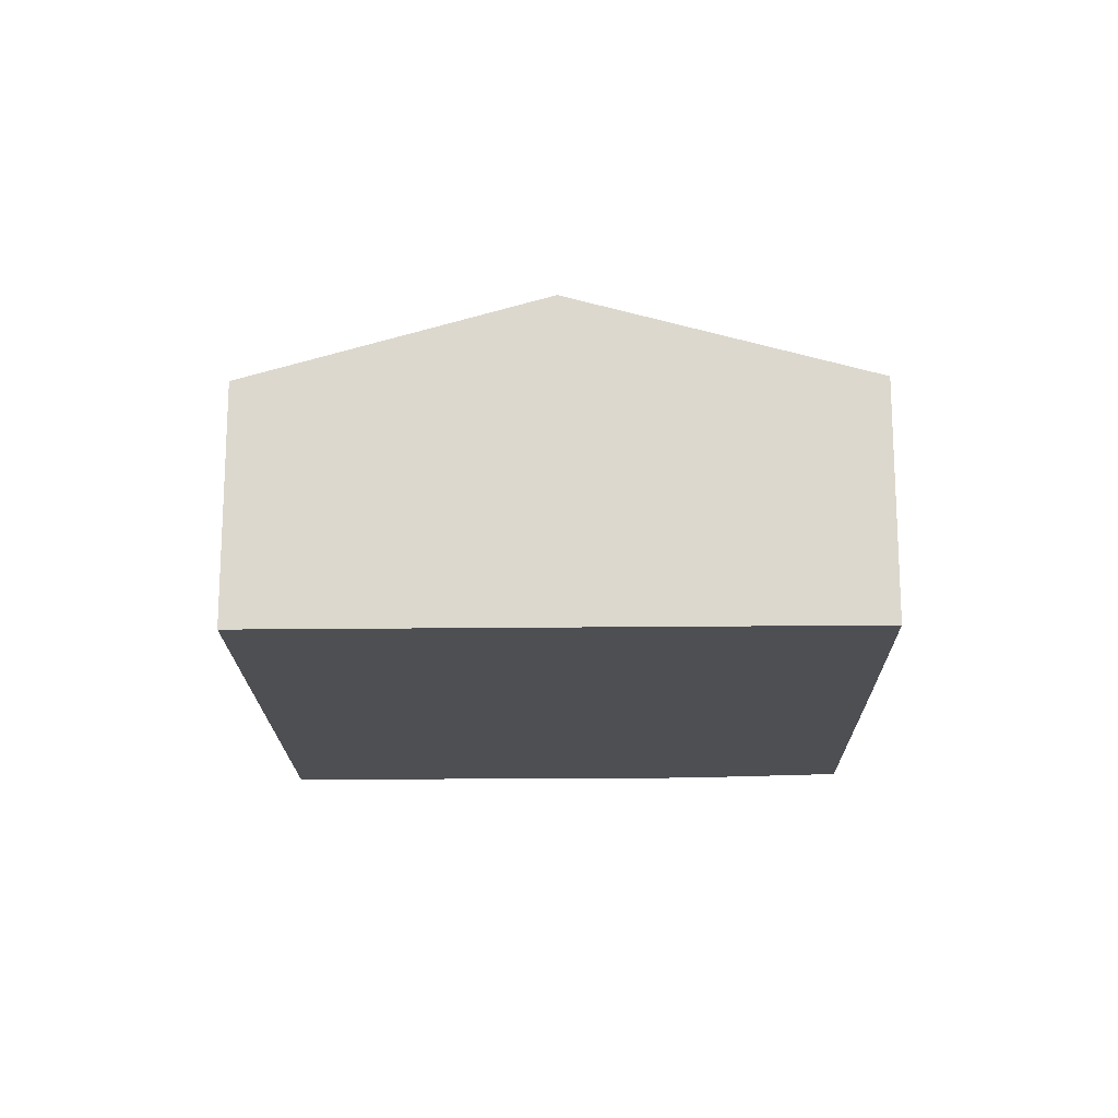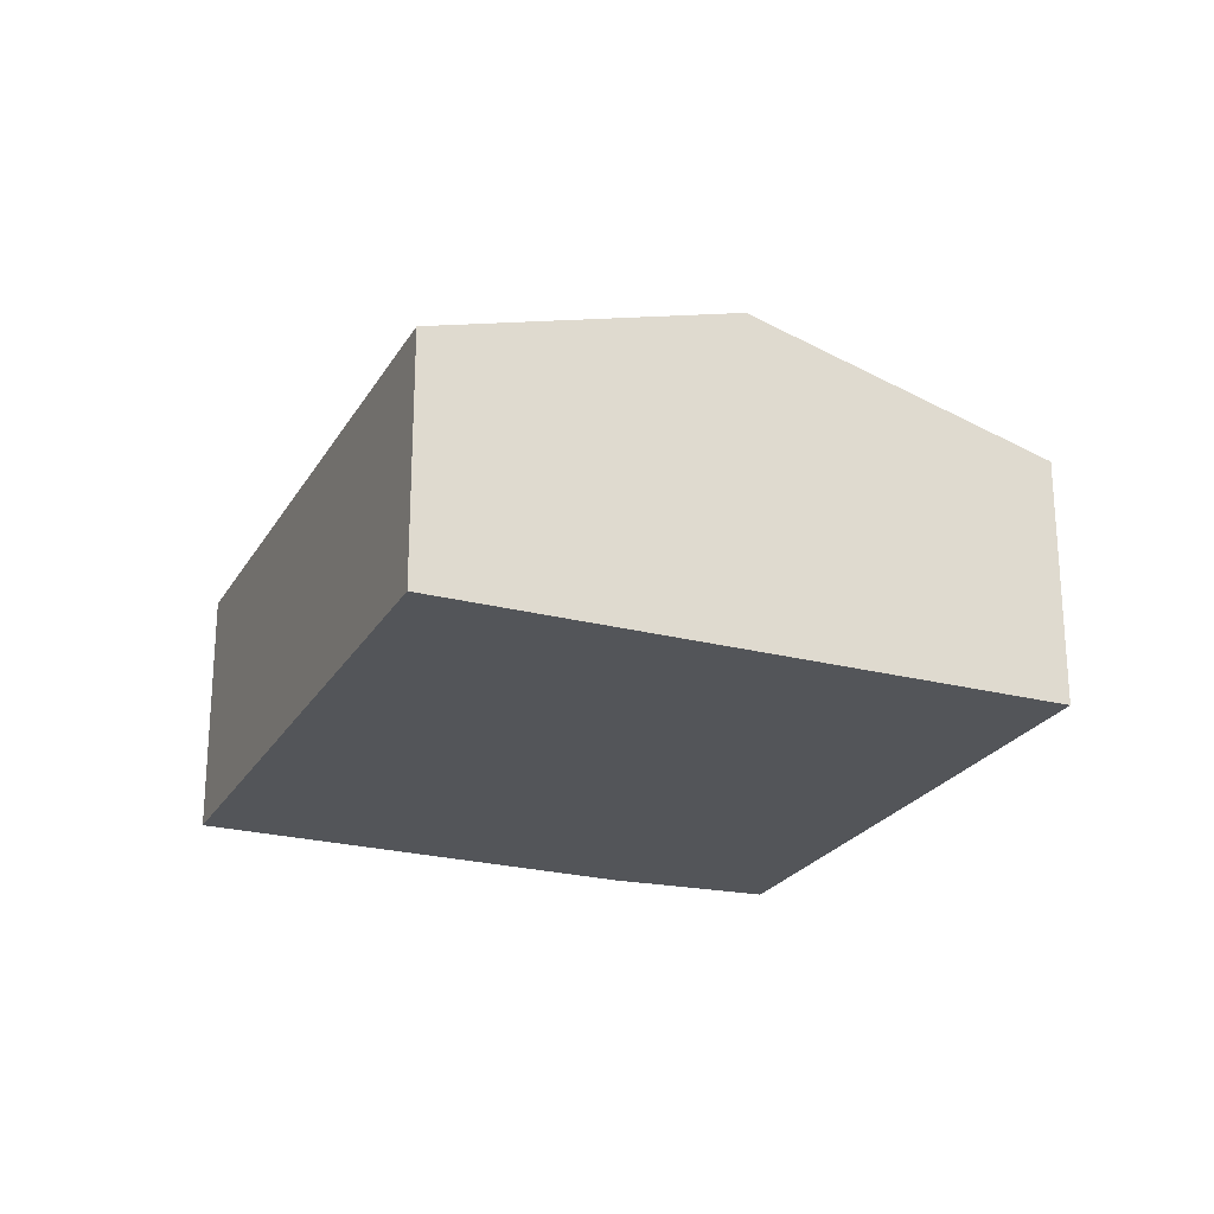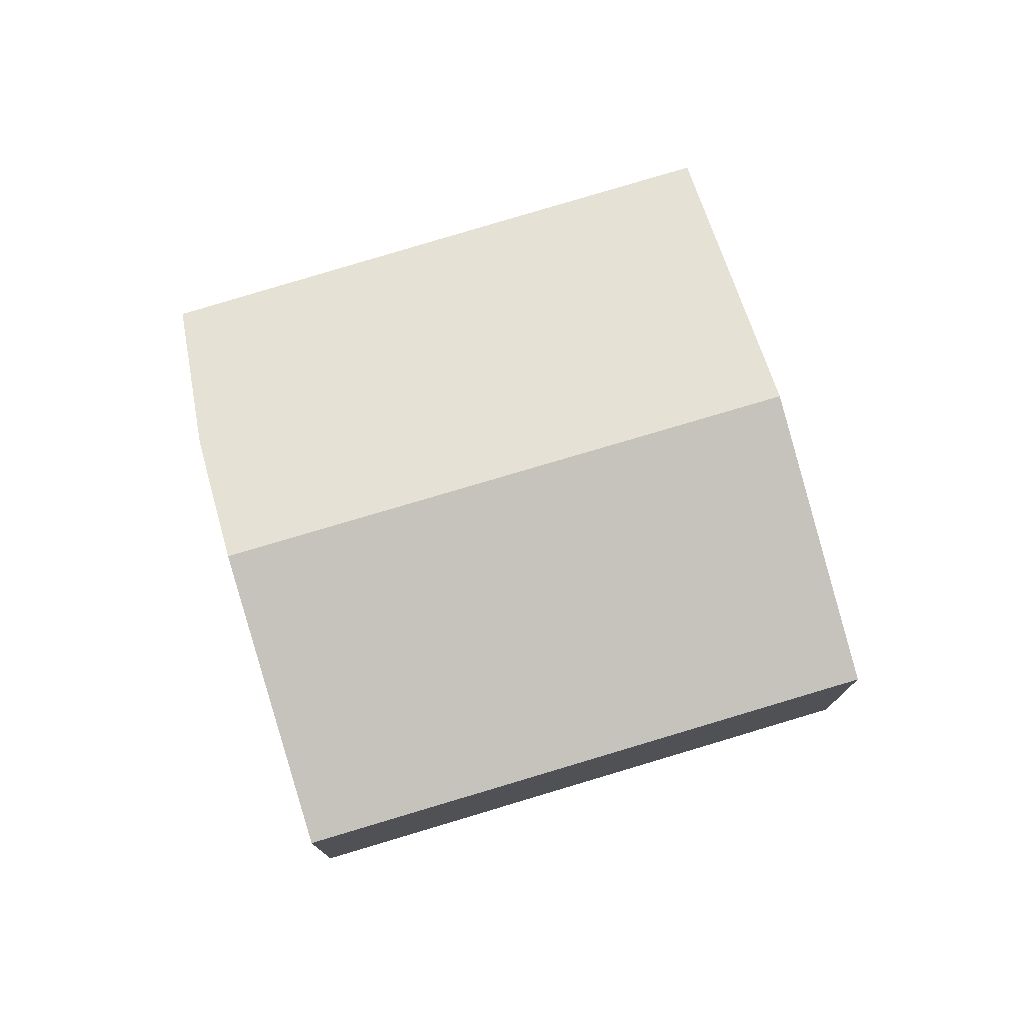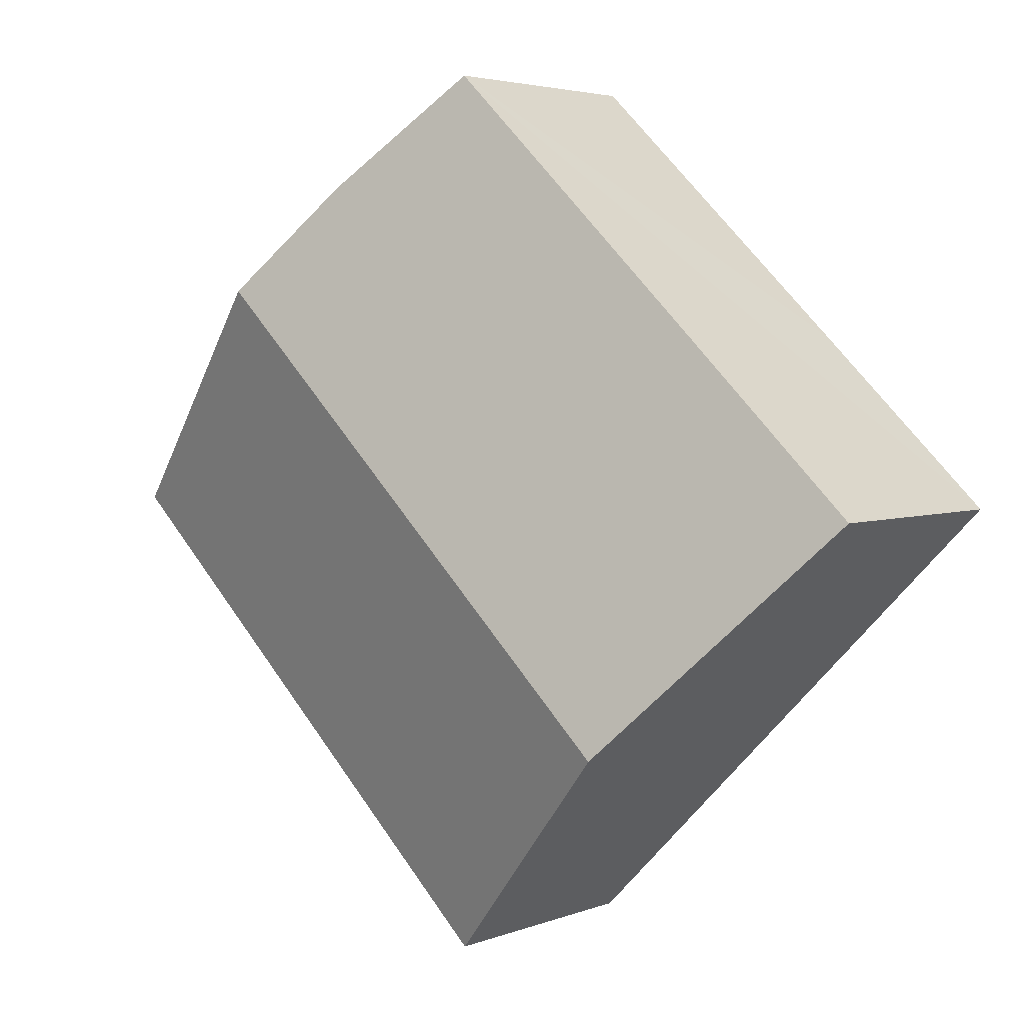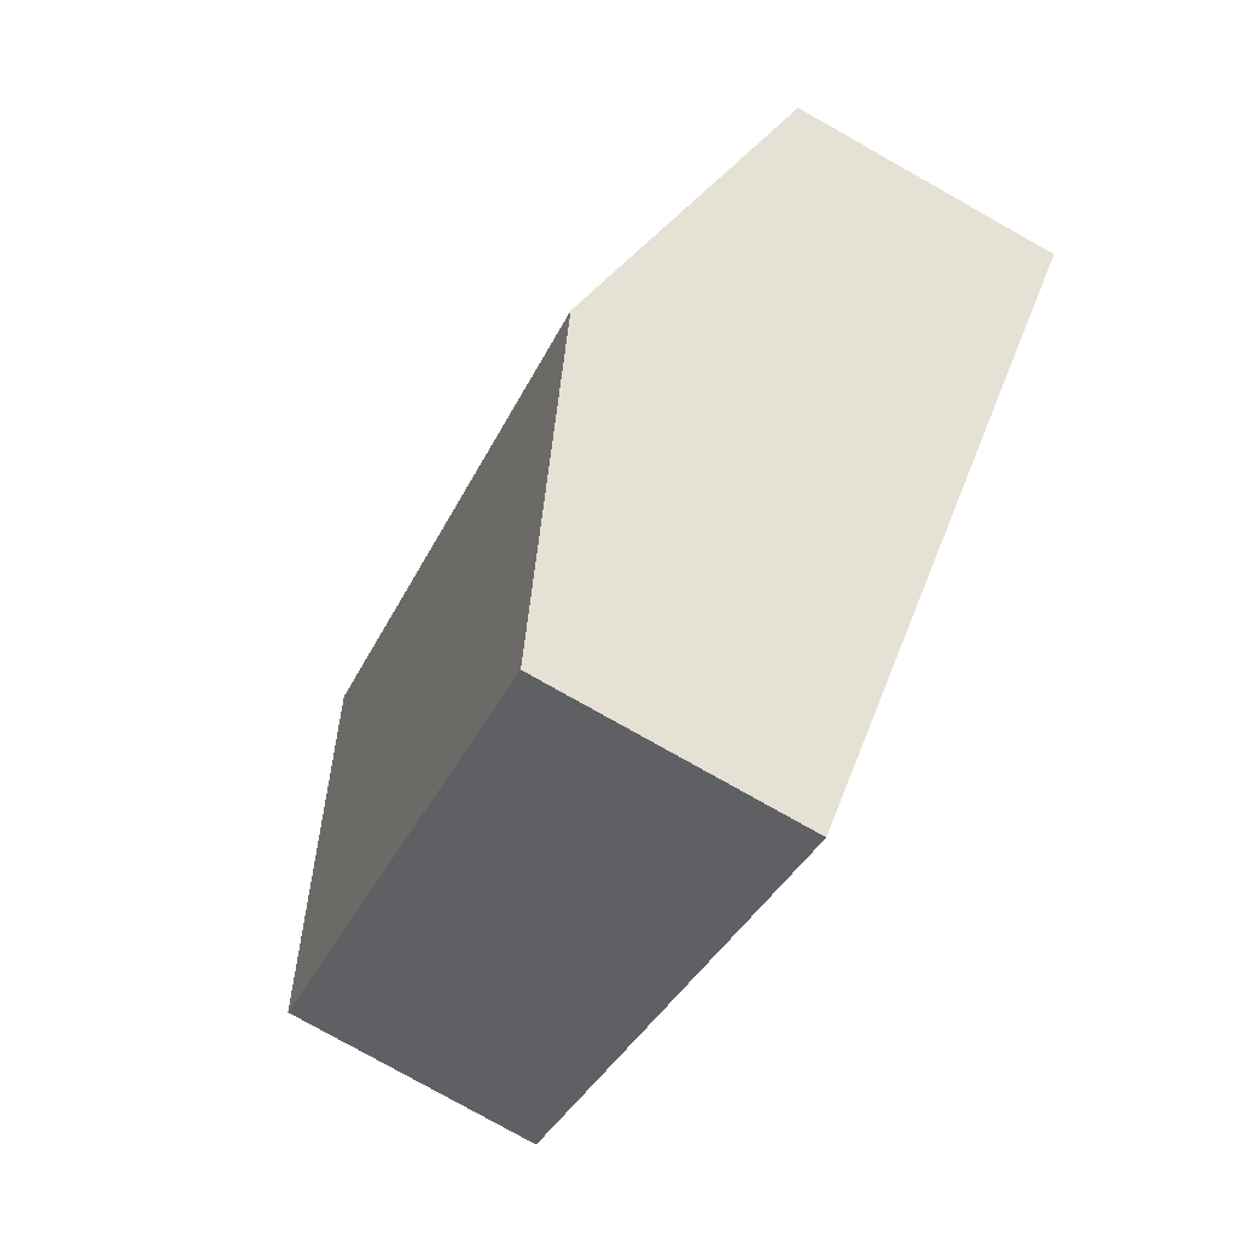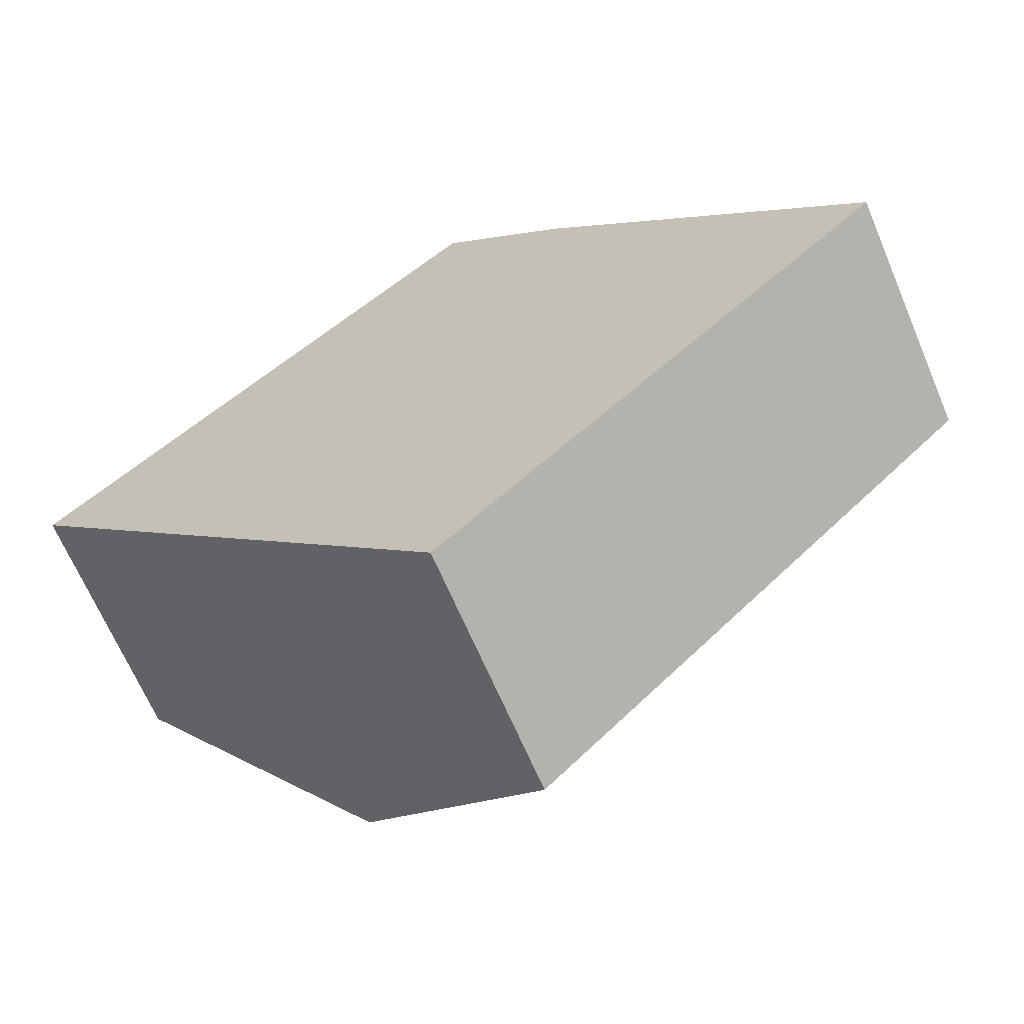
<metadata>
{"format":"obj","ext":"obj","renderer":"f3d","projection":"perspective","resolution":1024,"background":"white","views":[{"elev":-18.1,"azim":-133.3,"up":"+Y"},{"elev":-24.1,"azim":-157.8,"up":"+Y"},{"elev":77.0,"azim":119.0,"up":"+Y"},{"elev":3.8,"azim":-141.4,"up":"+Z"},{"elev":-79.8,"azim":-119.3,"up":"+Z"},{"elev":-66.5,"azim":23.0,"up":"+Z"}]}
</metadata>
<code>
v  3.57 1.996 -3.62
v  5.414 2.696 1.723
v  7.19 1.996 -0.08
v  1.793 2.696 -1.818
v  1.39 1.993 1.34
v  0 1.989 1.218e-16
v  3.56 2.002 3.42
v  4.6 2.375 2.55
v  0 0 0
v  1.39 -8.205e-17 1.34
v  3.56 -2.094e-16 3.42
v  4.6 -1.561e-16 2.55
v  7.19 4.899e-18 -0.08
v  5.414 -1.055e-16 1.723
v  3.57 2.217e-16 -3.62
v  1.793 1.113e-16 -1.818
g defaultobject
f 1 2 3
f 2 1 4
f 5 4 6
f 4 5 2
f 2 5 7
f 2 7 8
f 9 5 6
f 5 9 7
f 7 9 10
f 7 10 11
f 7 12 8
f 12 7 11
f 12 2 8
f 2 12 3
f 3 12 13
f 13 12 14
f 13 1 3
f 1 13 15
f 4 9 6
f 9 4 1
f 9 1 16
f 16 1 15
f 14 15 13
f 15 14 12
f 15 12 11
f 15 11 10
f 15 10 16
f 16 10 9

</code>
